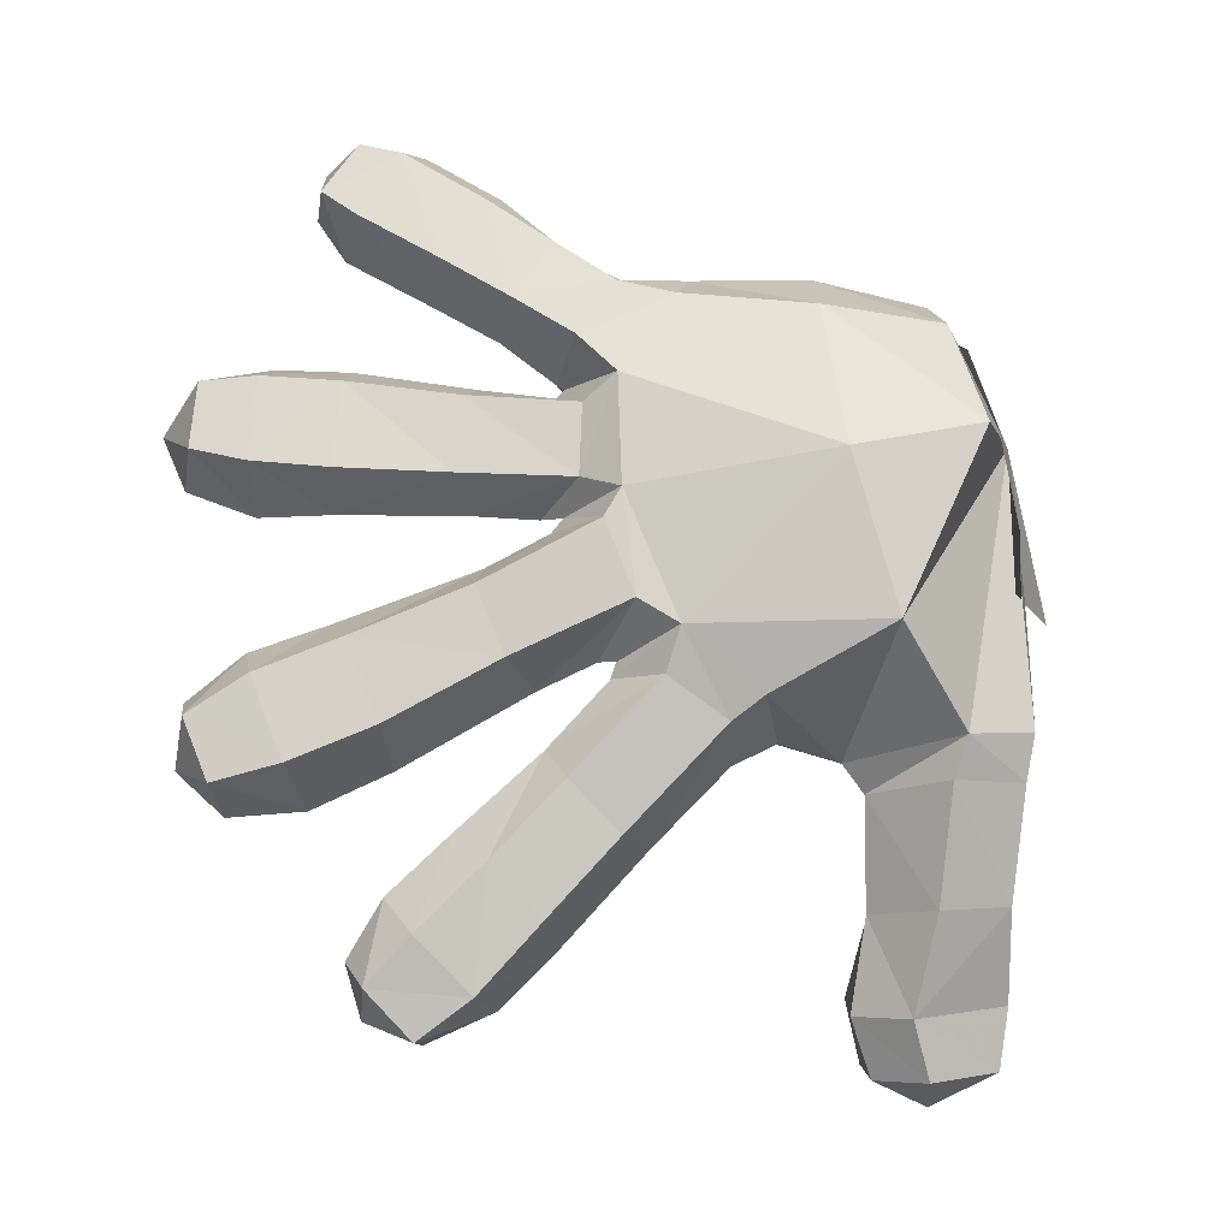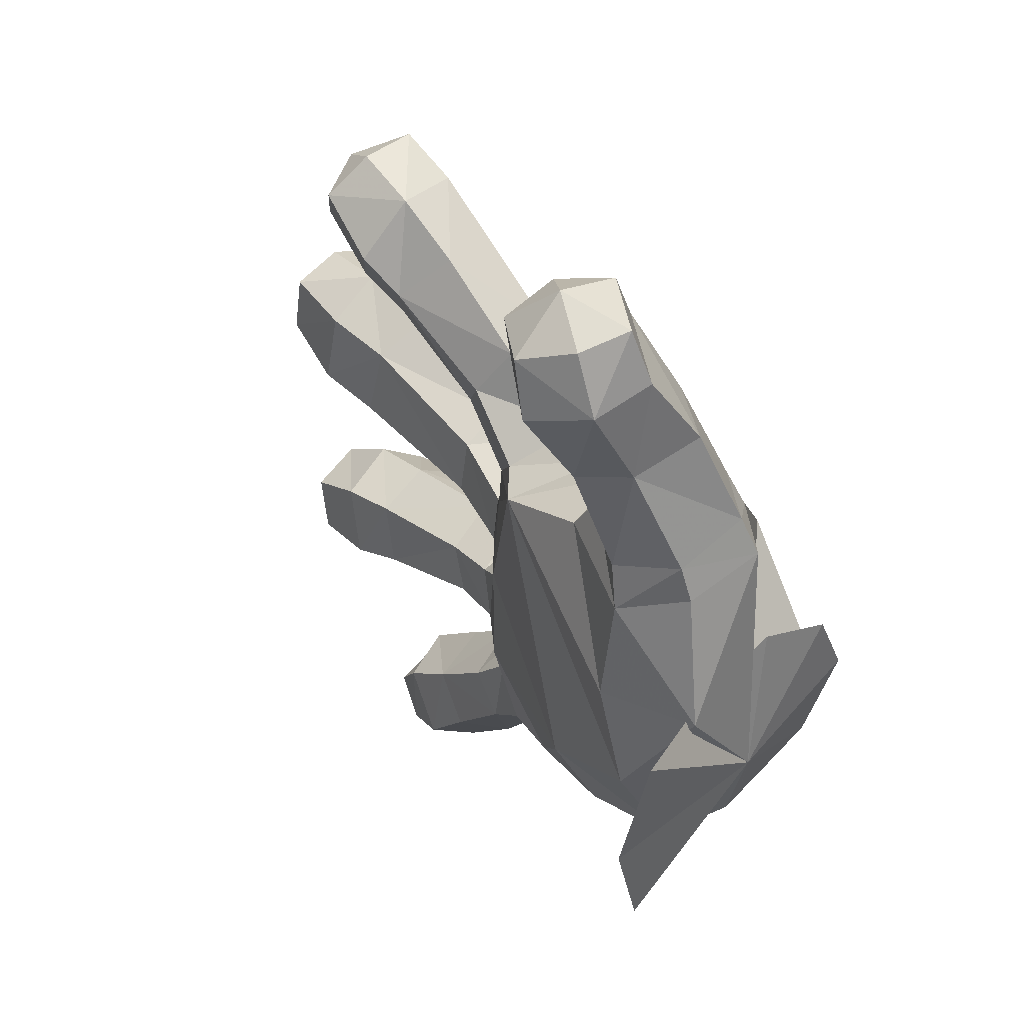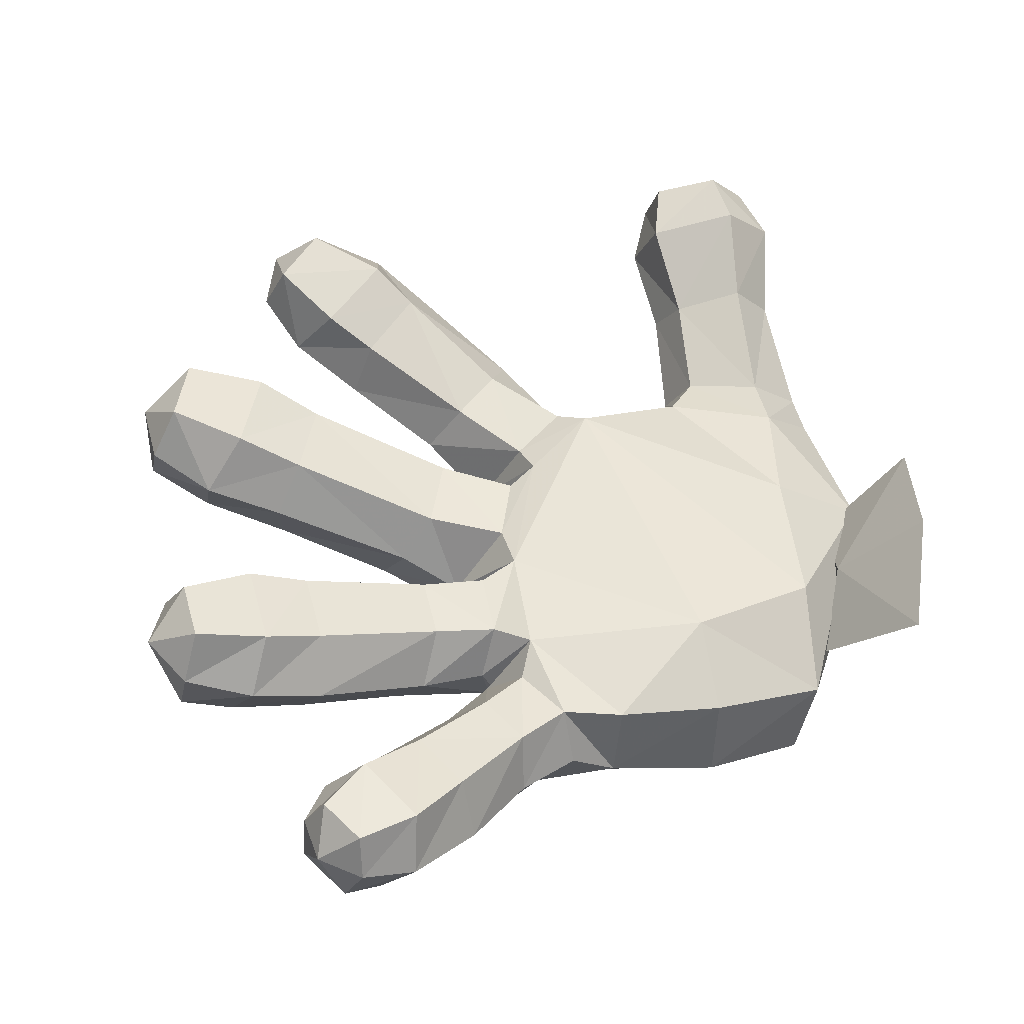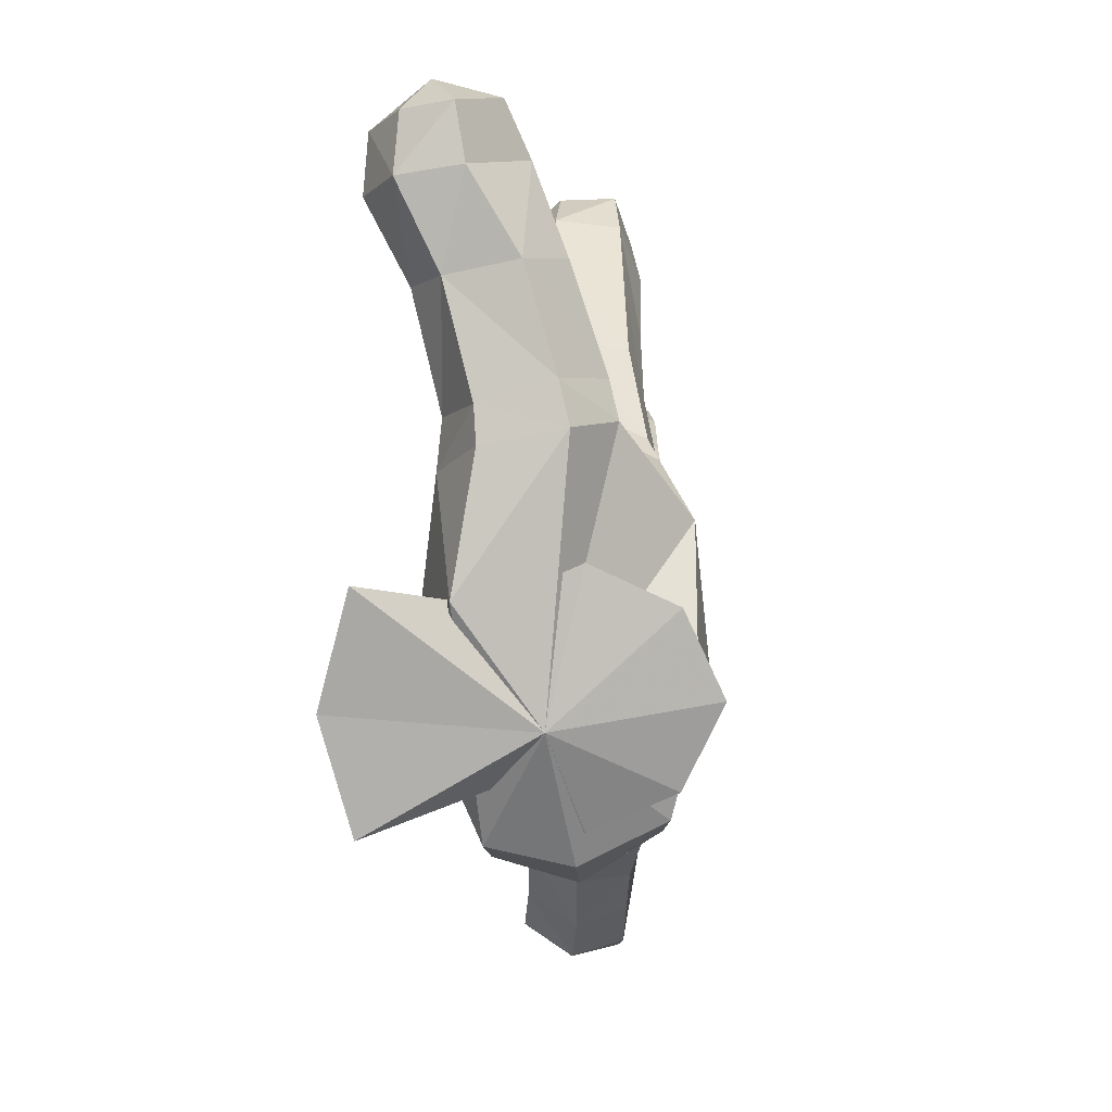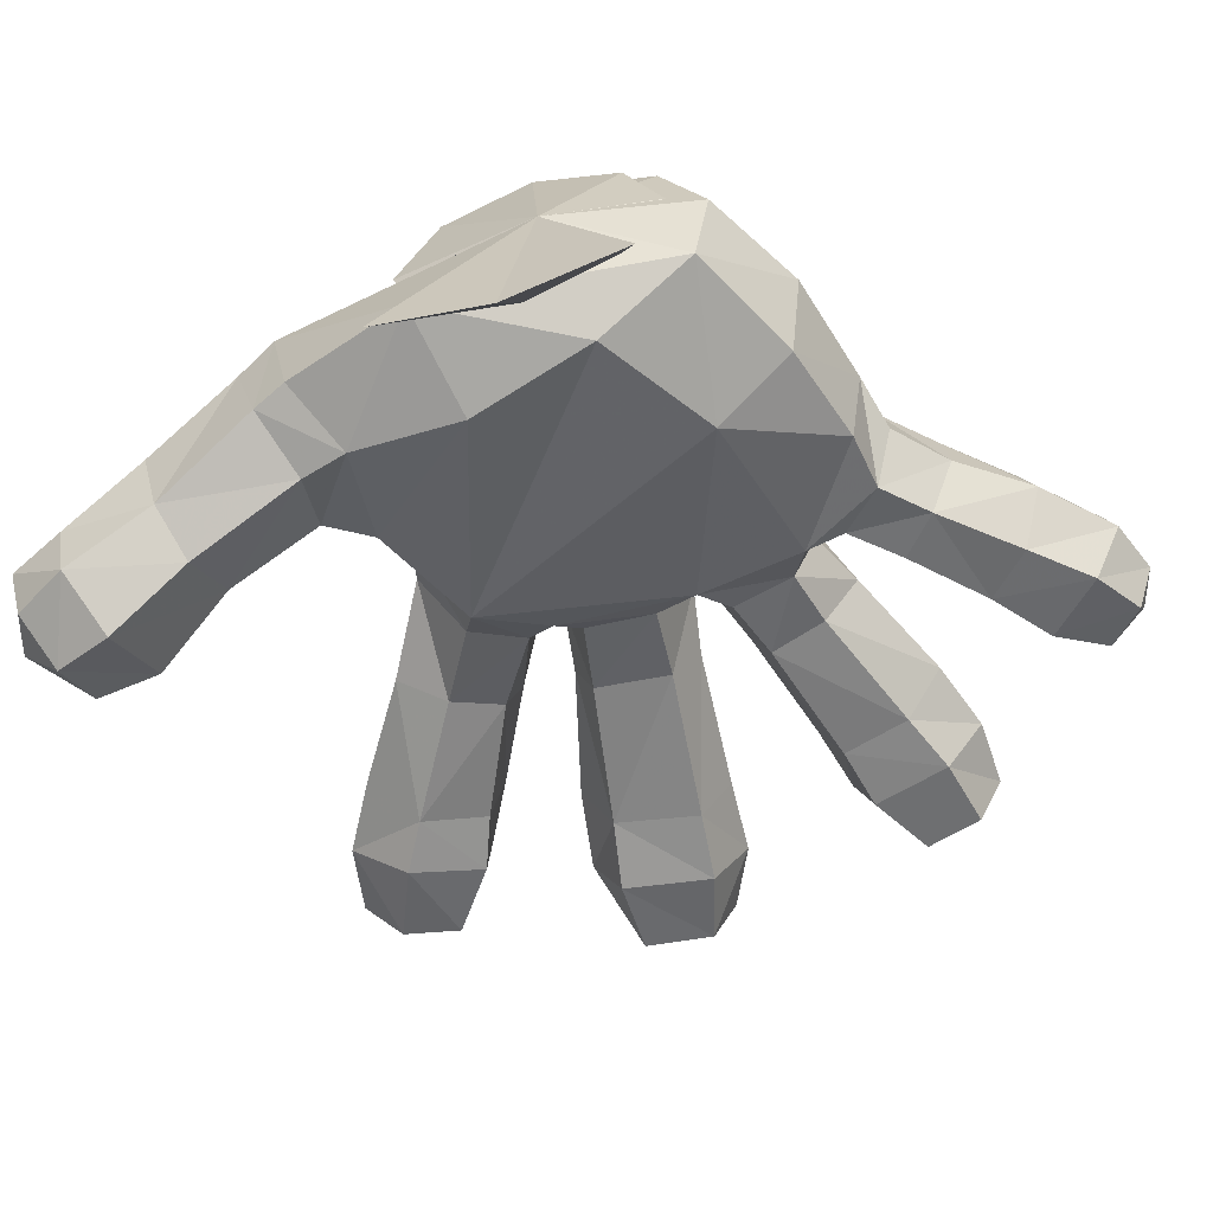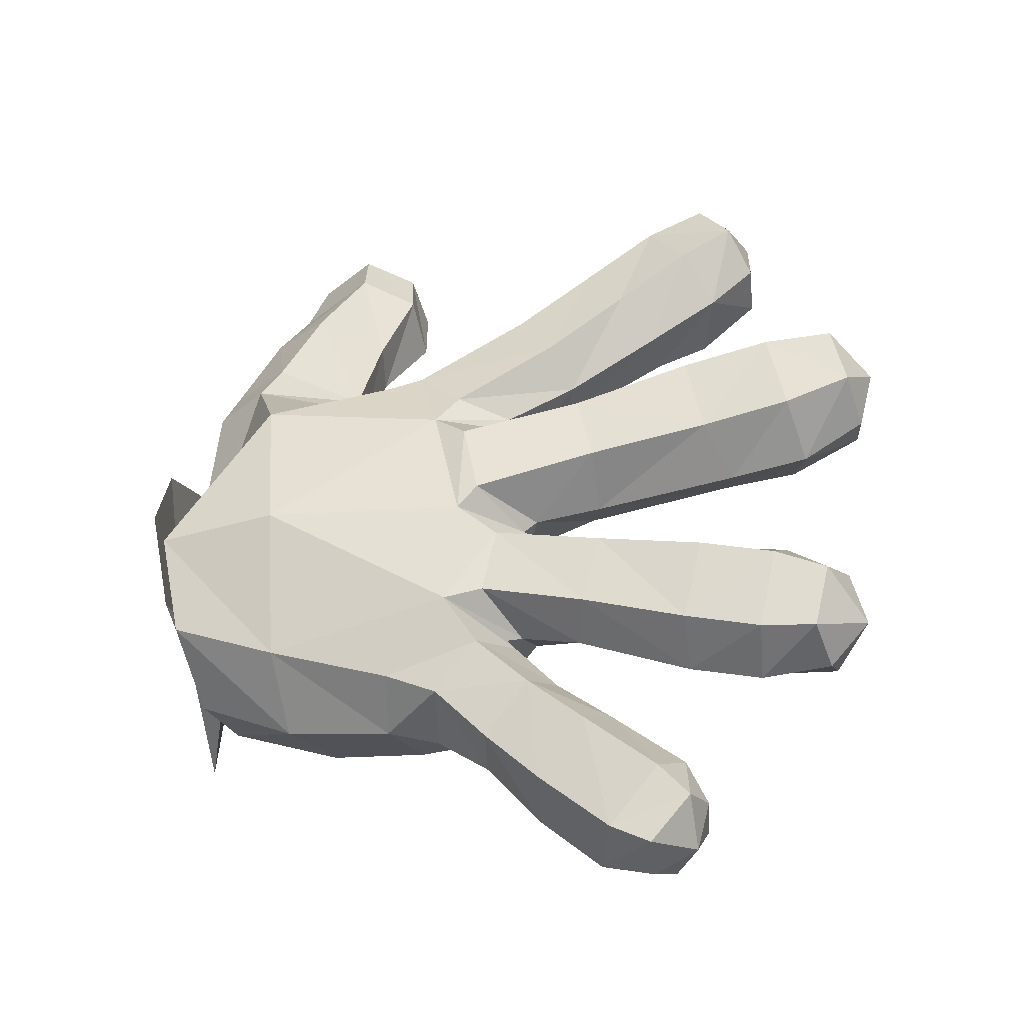
<metadata>
{"format":"obj","ext":"obj","renderer":"f3d","projection":"perspective","resolution":1024,"background":"white","views":[{"elev":76.7,"azim":-10.4,"up":"+Y"},{"elev":43.3,"azim":52.6,"up":"+Z"},{"elev":-38.8,"azim":-15.0,"up":"+Z"},{"elev":10.8,"azim":94.4,"up":"+Z"},{"elev":-56.7,"azim":111.4,"up":"+Y"},{"elev":-37.4,"azim":-163.3,"up":"+Z"}]}
</metadata>
<code>
v 0.3588 0.3473 -0.0796
v 0.235 0.3099 -0.2303
v 0.2284 0.3559 -0.07843
v 0.245 0.339 0.08367
v 0.2419 0.2283 -0.2831
v 0.1265 0.228 -0.3031
v 0.3453 0.3212 -0.1859
v 0.3454 0.2318 -0.2338
v 0.01963 0.2109 -0.3567
v 0.00481 0.2674 -0.351
v 0.05575 0.2831 -0.2967
v -0.08833 0.2318 -0.2294
v -0.1072 0.2838 -0.2115
v 0.001539 0.2935 -0.1816
v -0.1191 0.2346 -0.1081
v -0.05501 0.2336 -0.09253
v -0.0143 0.2948 -0.1108
v 0.03811 0.3128 -0.199
v 0.0215 0.3222 -0.08742
v 0.05118 0.3164 0.0476
v -0.009442 0.193 0.2266
v 0.07778 0.2178 0.1673
v 0.08024 0.2866 0.1385
v -0.08889 0.2361 0.1241
v -0.07439 0.276 0.1599
v 0.02958 0.2987 0.08708
v -0.1848 0.2277 0.1828
v -0.1578 0.2683 0.2202
v -0.2587 0.2207 0.2297
v -0.2362 0.2652 0.2735
v -0.2888 0.251 0.3117
v -0.304 0.2055 0.2799
v -0.2525 0.234 0.3667
v -0.1917 0.243 0.3374
v -0.1741 0.1726 0.3461
v -0.2479 0.1726 0.3645
v -0.2991 0.1855 0.3342
v -0.1069 0.1828 0.3002
v -0.03384 0.2611 0.2188
v -0.1174 0.2517 0.2813
v 0.2011 0.1787 0.4233
v 0.2975 0.1257 0.4233
v 0.3121 0.1795 0.3379
v 0.2397 0.2171 0.3331
v 0.1794 0.1591 0.3186
v 0.148 0.1386 0.4069
v 0.2071 0.1528 0.4821
v 0.1576 0.1162 0.4673
v 0.2783 0.1139 0.4816
v 0.2082 0.08383 0.5
v 0.2929 0.2682 0.1852
v 0.3967 0.2067 -0.08944
v 0.1925 0.1016 -0.1812
v -0.004029 0.1615 -0.09051
v 0.01146 0.1507 -0.2046
v -0.02386 0.2257 -0.2079
v -0.02431 0.1716 -0.1824
v -0.2457 0.2279 -0.1344
v -0.2365 0.1668 -0.1602
v -0.2051 0.2141 -0.2745
v -0.08777 0.1784 -0.1923
v -0.2775 0.1502 -0.2541
v -0.2177 0.163 -0.233
v -0.2997 0.1559 -0.1708
v -0.3686 0.154 -0.2039
v -0.3518 0.1499 -0.2644
v -0.2794 0.2053 -0.2939
v -0.3956 0.2041 -0.2463
v -0.3526 0.2016 -0.2908
v -0.3817 0.2111 -0.1869
v -0.3184 0.2212 -0.1466
v 0.317 0.09348 -0.115
v 0.07219 0.1249 0.1084
v 0.3415 0.1429 -0.2169
v 0.3989 0.1199 0.03236
v 0.2919 0.08069 0.01687
v 0.2926 0.0954 0.1347
v 0.1923 0.1089 0.3006
v 0.2109 0.1354 0.2009
v 0.2804 0.09991 0.1852
v 0.3038 0.103 0.321
v 0.2545 0.06772 0.3057
v 0.344 0.1368 0.207
v 0.344 0.215 0.2316
v 0.3574 0.1403 0.17
v 0.2949 0.05776 0.4121
v 0.1971 0.1899 0.2114
v 0.1528 0.06907 0.3842
v 0.1558 0.05739 0.4475
v 0.2159 0.0237 0.4505
v 0.234 0.02008 0.3894
v 0.265 0.06031 0.4721
v 0.36 0.227 0.1883
v 0.2212 0.1386 -0.2651
v 0.1132 0.1491 -0.2861
v 0.07518 0.209 -0.3137
v 0.04979 0.1555 -0.289
v -0.06179 0.2243 -0.2744
v -0.1224 0.222 -0.3252
v -0.1074 0.1565 -0.3504
v -0.0348 0.2065 -0.4248
v 0.004047 0.1574 -0.328
v -0.09915 0.1969 -0.484
v -0.06257 0.1506 -0.3979
v -0.1117 0.1419 -0.4514
v -0.1668 0.1532 -0.4801
v -0.1655 0.1501 -0.3935
v -0.2038 0.1602 -0.442
v -0.2001 0.2007 -0.4823
v -0.1538 0.1951 -0.5
v -0.2153 0.2077 -0.4352
v -0.195 0.2136 -0.3867
v -0.01901 0.2604 0.07509
v 0.004267 0.1681 0.07823
v -0.1395 0.1354 0.2539
v -0.0659 0.1772 0.1319
v -0.2319 0.1527 0.2212
v -0.1795 0.1653 0.1961
v -0.2934 0.1486 0.2747
v -0.1844 0.1206 0.2847
v -0.2605 0.1275 0.3245
v -0.08809 0.2308 0.06816
v -0.2291 0.2272 0.1177
v -0.238 0.1723 0.08544
v -0.1159 0.2333 -0.05594
v -0.09647 0.1837 -0.03182
v -0.2548 0.1635 -0.002969
v -0.325 0.1495 0.009666
v -0.4014 0.1559 0.03761
v -0.307 0.1545 0.1034
v -0.39 0.1587 0.1094
v -0.3142 0.2148 0.1378
v -0.3914 0.2124 0.1294
v -0.3482 0.2119 -0.02138
v -0.2662 0.2172 -0.03287
v -0.4136 0.2106 0.01552
v -0.4303 0.2124 0.07807
v -0.02733 0.2578 0.05674
v 0.01504 0.3225 0.01747
v -0.1104 0.3004 0.04576
v -0.2332 0.2861 0.08314
v -0.325 0.2789 0.101
v -0.25 0.2827 -0.004381
v -0.3424 0.2765 0.01228
v -0.4098 0.266 0.0385
v -0.3962 0.2682 0.1051
v -0.1278 0.2877 -0.1378
v -0.2379 0.2837 -0.1644
v -0.3143 0.2769 -0.1871
v -0.2144 0.2748 -0.2481
v -0.2924 0.2672 -0.2703
v -0.367 0.2678 -0.2112
v -0.3486 0.2616 -0.2766
v -0.01691 0.2296 -0.2218
v 0.007498 0.2933 -0.2482
v -0.04497 0.2795 -0.2996
v -0.1024 0.2731 -0.3506
v -0.1765 0.2635 -0.4148
v -0.05033 0.2612 -0.4066
v -0.2057 0.2524 -0.4476
v -0.1223 0.2543 -0.4715
v -0.1621 0.2463 -0.4915
v 0.1088 0.2898 -0.2717
v -0.009178 0.236 -0.2143
v -0.03448 0.2539 -0.08498
v -0.0001229 0.3209 -0.06234
v 0.1158 0.2997 0.1222
v 0.1247 0.2144 0.1539
v 0.1802 0.2029 0.1808
v 0.2722 0.2574 0.2227
v -0.1035 0.178 -0.1316
v -0.03742 0.1737 -0.1157
v 0.1837 0.128 0.1552
v 0.006325 0.1675 -0.2435
v -0.03626 0.1603 -0.2885
v -0.03122 0.16 0.1774
v 0.04544 0.1482 0.1256
v 0.01723 0.1546 0.04752
v -0.01093 0.2637 0.06074
v -0.01594 0.1714 -0.04534
v -0.04843 0.2516 -0.07329
v -0.08339 0.1841 0.04648
v -0.005811 0.1706 0.02578
v -0.1258 0.2983 -0.02765
v 0.3608 0.1518 -0.1551
v 0.3561 0.2412 -0.1966
v 0.4191 0.03232 -0.1902
v 0.4254 0 -0.06892
v 0.367 0.1104 -0.06575
v 0.4303 0.03276 0.05231
v 0.371 0.1521 0.02362
v 0.3712 0.2417 0.0651
v 0.3665 0.3312 0.02363
v 0.3603 0.3726 -0.06575
v 0.3562 0.3308 -0.1551
f 1 2 3
f 4 1 3
f 2 5 6
f 5 2 7
f 2 1 7
f 7 8 5
f 9 10 11
f 12 13 14
f 15 16 17
f 3 18 19
f 3 20 4
f 21 22 23
f 24 25 26
f 24 27 28
f 27 29 30
f 31 30 29
f 29 32 31
f 31 33 34
f 35 34 33
f 33 36 35
f 32 37 31
f 37 33 31
f 37 36 33
f 38 21 39
f 38 40 34
f 41 42 43
f 41 44 45
f 45 46 41
f 47 41 46
f 46 48 47
f 49 42 41
f 41 47 49
f 50 49 47
f 48 50 47
f 4 51 52
f 1 4 52
f 8 52 7
f 1 52 7
f 53 54 55
f 12 56 57
f 15 58 59
f 60 12 61
f 62 63 59
f 62 64 65
f 65 66 62
f 67 60 63
f 65 68 66
f 66 68 69
f 69 67 62
f 62 66 69
f 70 65 64
f 70 68 65
f 64 71 70
f 71 64 59
f 53 72 73
f 74 72 53
f 72 74 75
f 72 76 73
f 76 72 75
f 76 75 77
f 78 79 80
f 81 82 80
f 81 83 84
f 75 85 77
f 81 43 42
f 82 81 86
f 42 86 81
f 45 87 79
f 46 45 78
f 78 88 46
f 48 46 88
f 88 89 48
f 90 89 88
f 78 82 91
f 90 91 86
f 86 91 82
f 88 91 90
f 91 88 78
f 86 92 90
f 89 50 48
f 89 90 50
f 92 50 90
f 49 92 86
f 50 92 49
f 86 42 49
f 75 52 93
f 74 52 75
f 8 52 74
f 5 8 74
f 74 53 94
f 74 94 5
f 53 95 94
f 94 95 6
f 9 96 97
f 98 99 100
f 101 9 102
f 103 101 104
f 105 104 100
f 106 105 107
f 107 108 106
f 108 109 106
f 105 106 110
f 106 109 110
f 110 103 105
f 111 109 108
f 111 108 107
f 107 112 111
f 112 107 100
f 24 113 114
f 21 38 115
f 27 24 116
f 117 118 115
f 119 117 120
f 29 27 118
f 29 117 119
f 119 32 29
f 119 37 32
f 120 121 119
f 121 37 119
f 121 36 37
f 35 36 121
f 35 120 115
f 121 120 35
f 122 123 124
f 125 126 127
f 128 127 124
f 129 128 130
f 130 131 129
f 132 130 124
f 131 130 132
f 132 133 131
f 134 135 127
f 134 128 129
f 129 136 134
f 129 137 136
f 131 137 129
f 133 137 131
f 122 138 139
f 123 122 140
f 123 141 142
f 125 135 143
f 135 134 144
f 145 144 134
f 145 146 142
f 132 142 146
f 134 136 145
f 145 136 137
f 146 145 137
f 137 133 146
f 146 133 132
f 58 15 147
f 58 148 149
f 60 150 13
f 60 67 151
f 71 149 152
f 152 149 151
f 153 151 67
f 67 69 153
f 152 70 71
f 152 153 68
f 69 68 153
f 68 70 152
f 98 154 155
f 99 98 156
f 99 157 158
f 101 159 10
f 112 158 160
f 160 158 161
f 160 111 112
f 101 103 161
f 162 161 103
f 103 110 162
f 160 162 109
f 109 111 160
f 110 109 162
f 163 18 2
f 6 163 2
f 11 163 6
f 6 96 11
f 11 96 9
f 11 10 156
f 156 155 11
f 163 11 155
f 155 18 163
f 154 164 18
f 56 14 18
f 14 56 12
f 17 14 13
f 13 147 17
f 17 147 15
f 17 16 165
f 17 19 18
f 166 19 165
f 139 20 19
f 113 26 20
f 23 167 20
f 23 26 25
f 25 39 23
f 23 39 21
f 40 39 25
f 25 28 40
f 28 25 24
f 26 113 24
f 30 28 27
f 168 167 23
f 23 22 168
f 167 169 4
f 167 168 169
f 28 30 34
f 34 40 28
f 34 30 31
f 34 35 38
f 39 40 38
f 169 51 4
f 51 169 87
f 87 170 51
f 51 170 84
f 43 84 170
f 44 170 87
f 43 44 41
f 87 45 44
f 93 52 51
f 57 55 54
f 56 164 55
f 57 61 12
f 171 61 57
f 57 172 171
f 172 54 165
f 171 172 16
f 16 15 171
f 59 171 15
f 63 61 171
f 171 59 63
f 61 63 60
f 59 64 62
f 63 62 67
f 59 58 71
f 173 73 76
f 77 173 76
f 79 173 77
f 173 79 87
f 87 169 173
f 73 173 169
f 77 80 79
f 80 82 78
f 80 83 81
f 83 80 77
f 77 85 83
f 93 84 83
f 83 85 93
f 93 85 75
f 79 78 45
f 6 5 94
f 95 53 55
f 6 95 97
f 97 95 55
f 97 96 6
f 154 174 55
f 102 97 174
f 175 174 154
f 174 175 102
f 97 102 9
f 154 98 175
f 102 175 100
f 100 175 98
f 100 104 102
f 102 104 101
f 104 105 103
f 100 107 105
f 100 99 112
f 176 116 114
f 114 177 176
f 73 177 114
f 114 116 24
f 114 178 73
f 73 178 54
f 113 179 178
f 116 176 115
f 115 176 21
f 115 118 116
f 116 118 27
f 176 177 22
f 22 21 176
f 169 168 73
f 168 22 177
f 177 73 168
f 115 120 117
f 118 117 29
f 115 38 35
f 180 54 178
f 181 165 54
f 181 180 126
f 182 126 180
f 180 183 182
f 183 178 179
f 182 183 138
f 138 122 182
f 126 182 124
f 124 182 122
f 124 127 126
f 126 125 181
f 127 135 125
f 124 130 128
f 124 123 132
f 127 128 134
f 139 138 179
f 139 140 122
f 184 166 181
f 139 166 184
f 184 140 139
f 140 184 143
f 143 141 140
f 140 141 123
f 143 184 125
f 181 125 184
f 142 141 143
f 143 144 142
f 144 143 135
f 142 132 123
f 142 144 145
f 147 13 150
f 150 148 147
f 147 148 58
f 149 148 150
f 150 151 149
f 151 150 60
f 13 12 60
f 149 71 58
f 151 153 152
f 155 156 98
f 156 157 99
f 159 157 156
f 156 10 159
f 157 159 161
f 161 158 157
f 158 112 99
f 10 9 101
f 161 159 101
f 161 162 160
f 18 3 2
f 18 155 154
f 18 164 56
f 18 14 17
f 165 19 17
f 19 166 139
f 20 3 19
f 165 181 166
f 179 20 139
f 20 179 113
f 20 26 23
f 20 167 4
f 170 44 43
f 84 93 51
f 55 57 56
f 54 172 57
f 165 16 172
f 54 53 73
f 84 43 81
f 55 174 97
f 55 164 154
f 178 114 113
f 54 180 181
f 178 183 180
f 179 138 183
f 52 185 186
f 52 187 185
f 188 187 52
f 189 185 187
f 52 189 185
f 187 188 189
f 190 188 52
f 189 188 190
f 52 191 189
f 190 191 189
f 190 52 191
f 192 191 52
f 52 193 192
f 194 193 52
f 194 195 52
f 186 195 52

</code>
